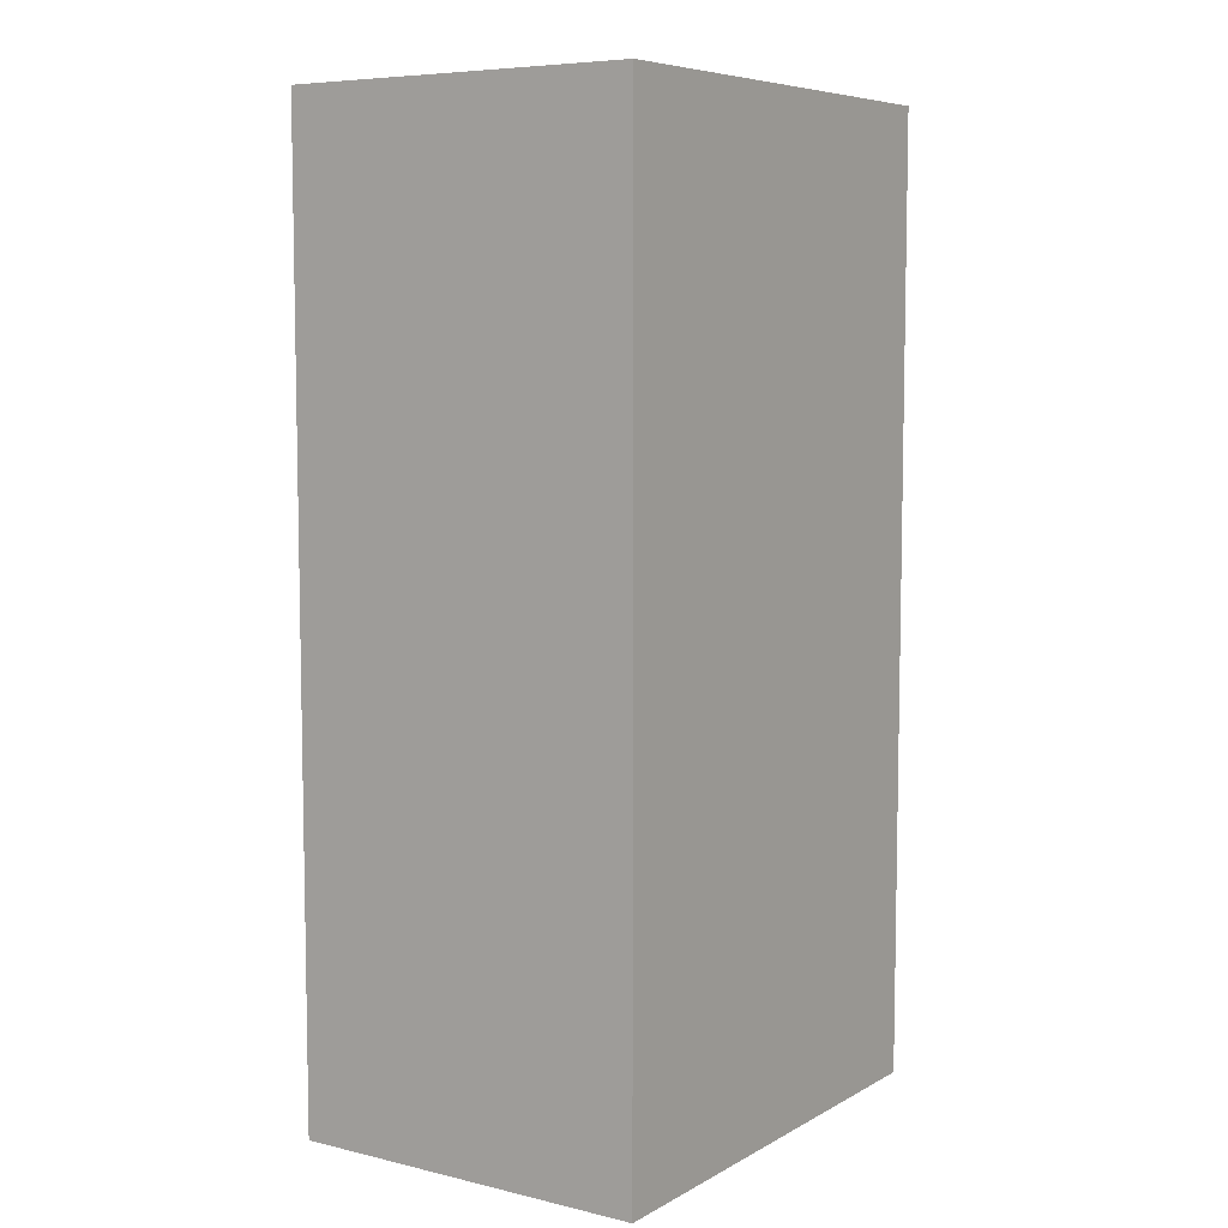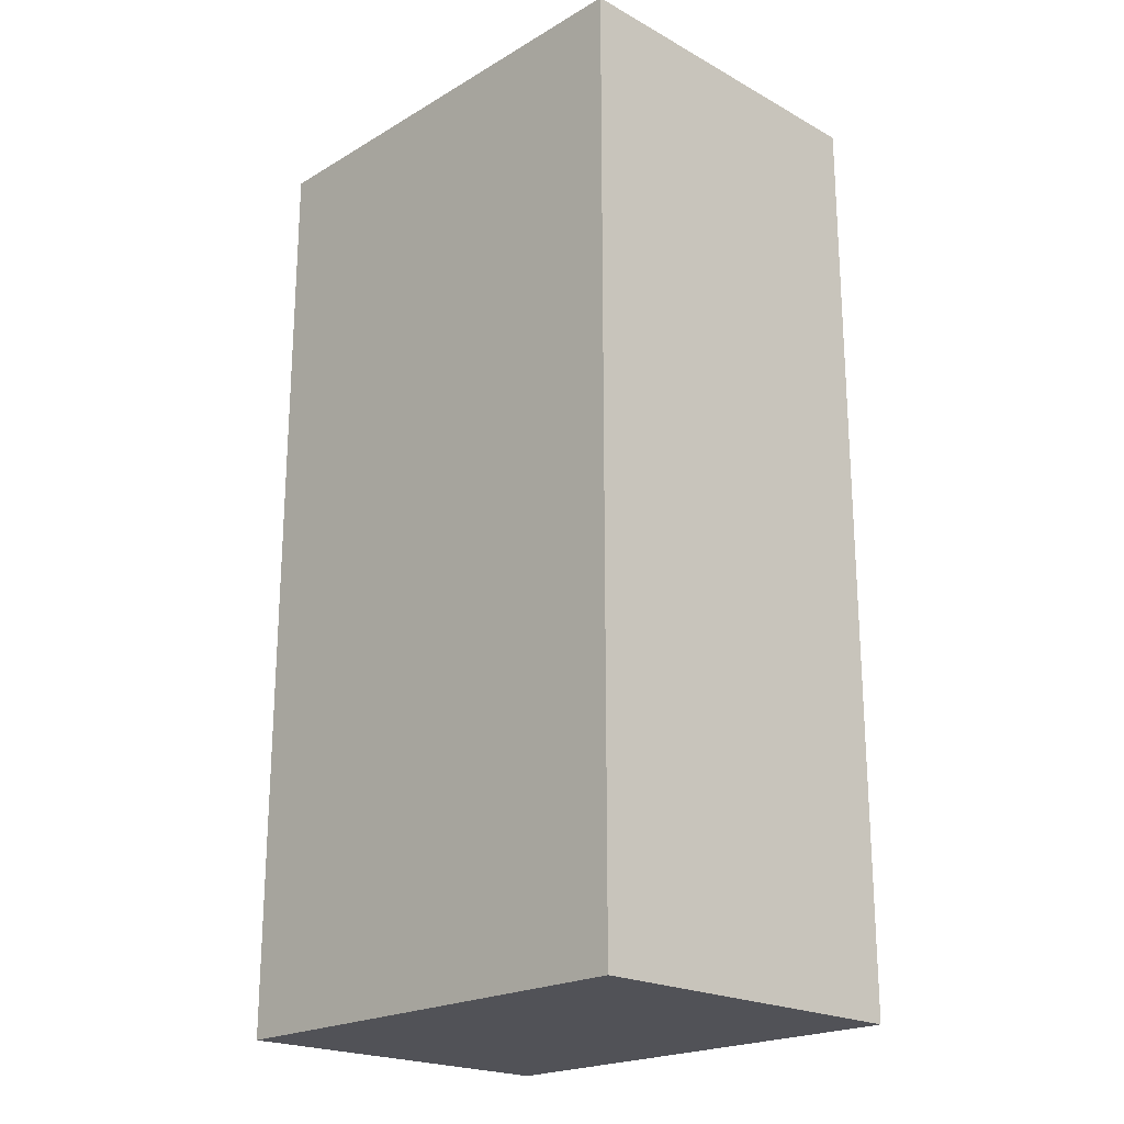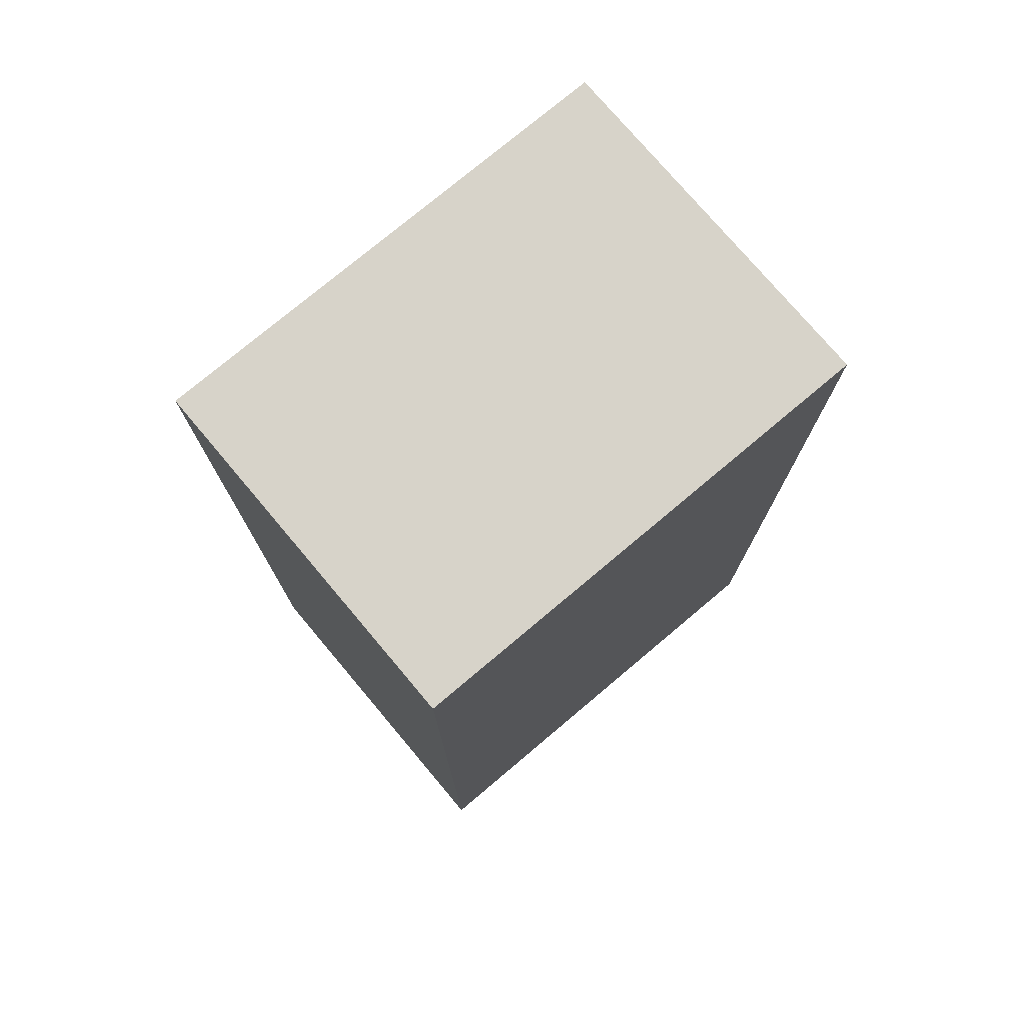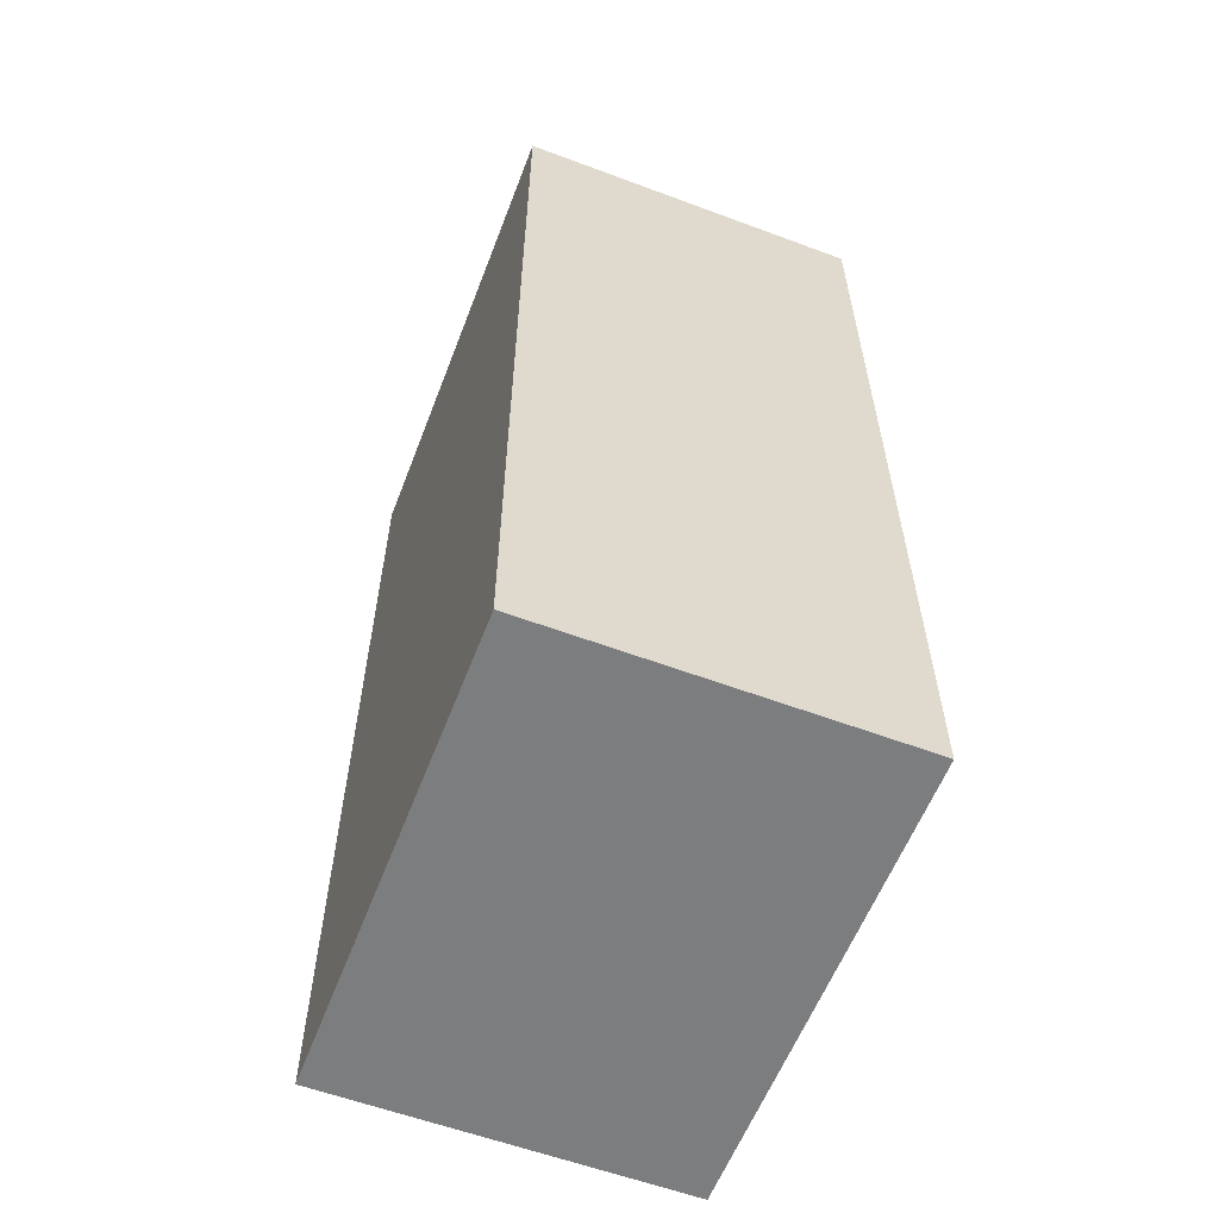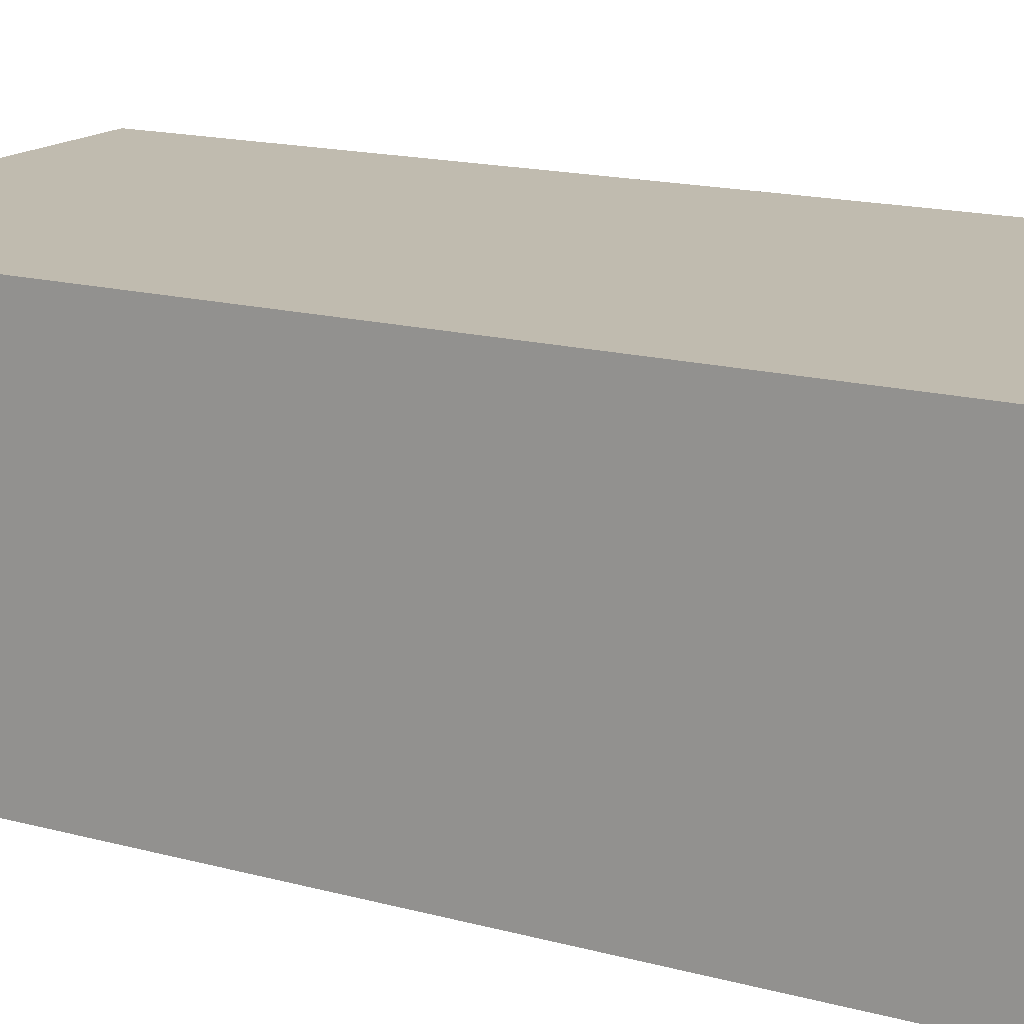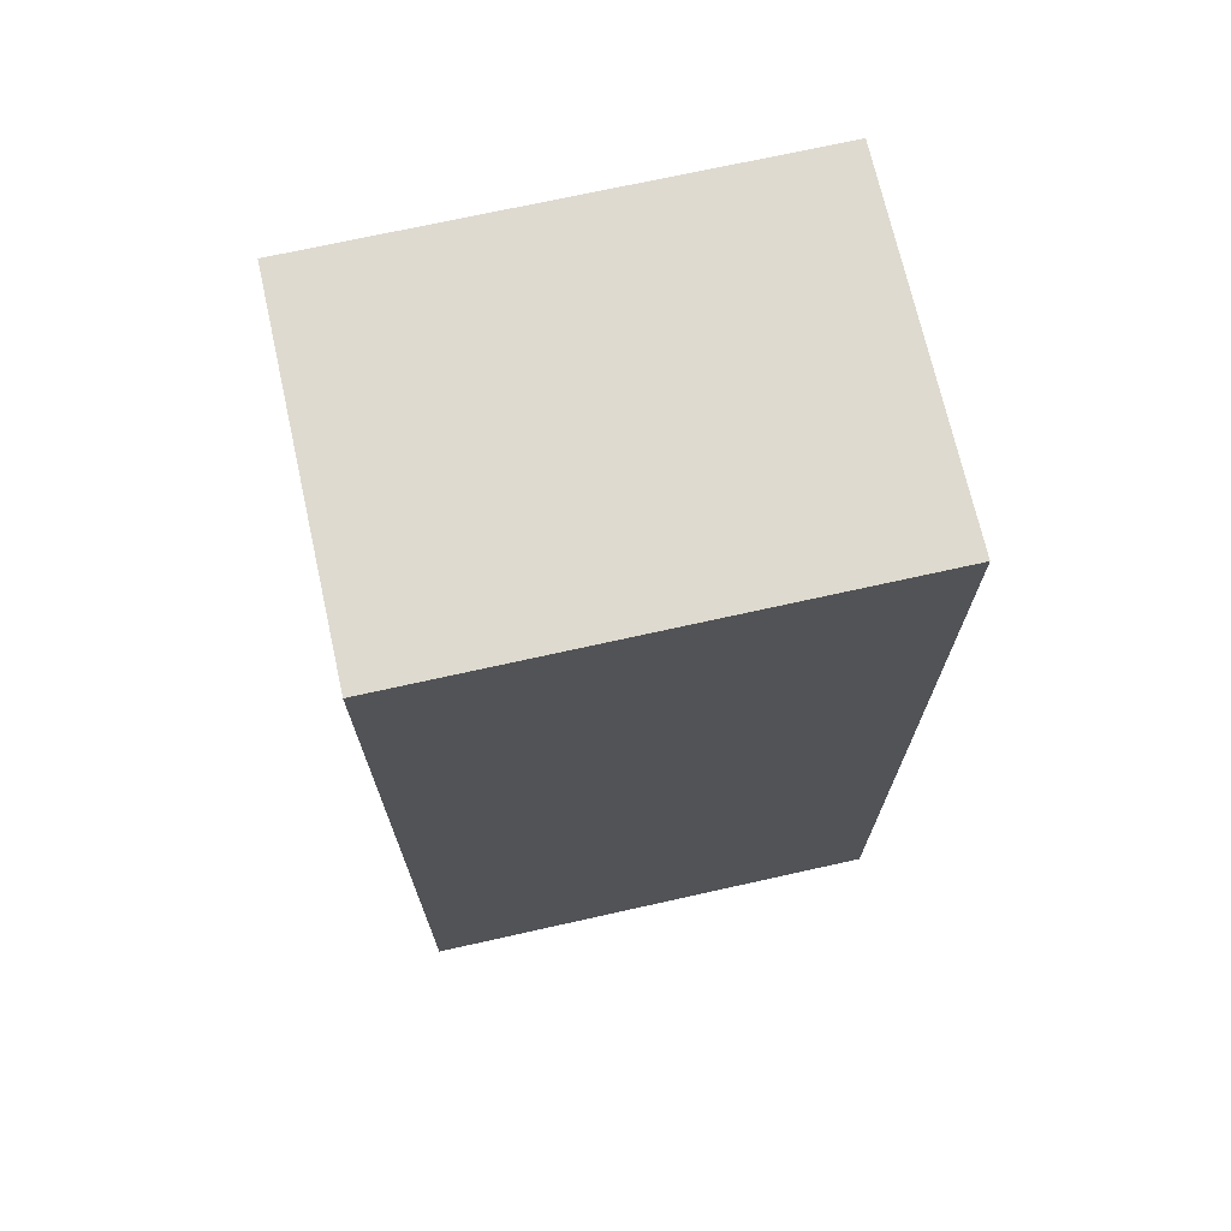
<metadata>
{"format":"obj","ext":"obj","renderer":"f3d","projection":"perspective","resolution":1024,"background":"white","views":[{"elev":7.1,"azim":-56.1,"up":"+Z"},{"elev":-21.4,"azim":45.9,"up":"+Z"},{"elev":76.1,"azim":139.9,"up":"+Z"},{"elev":-59.0,"azim":69.0,"up":"+Z"},{"elev":16.0,"azim":119.4,"up":"+Y"},{"elev":71.0,"azim":167.4,"up":"+Z"}]}
</metadata>
<code>
o
v -2 0 4
v -2 0 -4
v -2 3 4
v -2 3 -4
v 2 0 4
v 2 0 -4
v 2 3 4
v 2 3 -4
v -2 0 4
v -2 3 4
v 2 0 4
v 2 3 4
v -2 0 -4
v -2 3 -4
v 2 0 -4
v 2 3 -4
v -2 0 4
v 2 0 4
v -2 0 -4
v 2 0 -4
v -2 3 4
v 2 3 4
v -2 3 -4
v 2 3 -4
f 3 2 1
f 4 2 3
f 5 6 7
f 7 6 8
f 11 10 9
f 12 10 11
f 13 14 15
f 15 14 16
f 19 18 17
f 20 18 19
f 21 22 23
f 23 22 24

</code>
